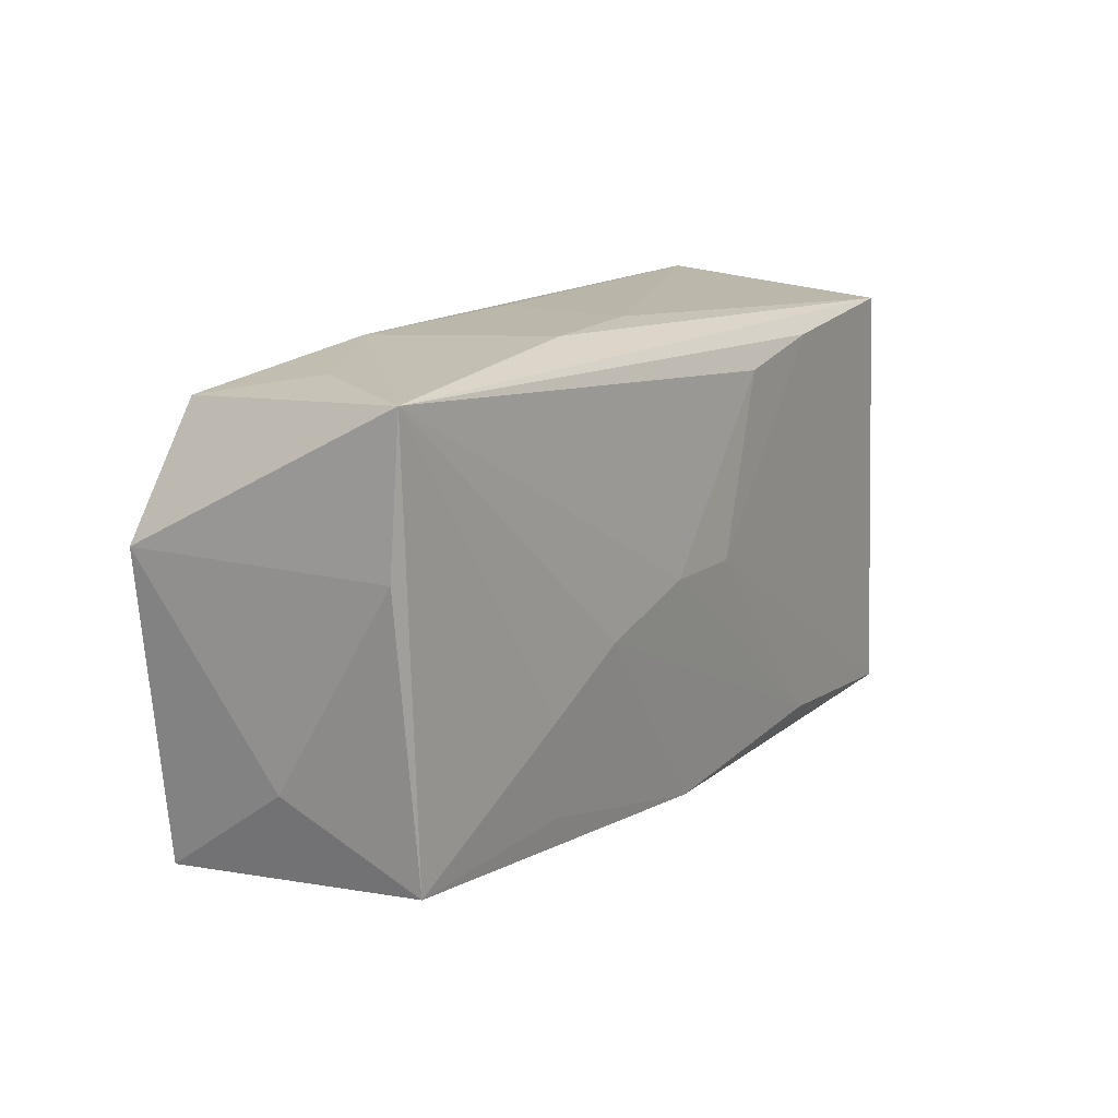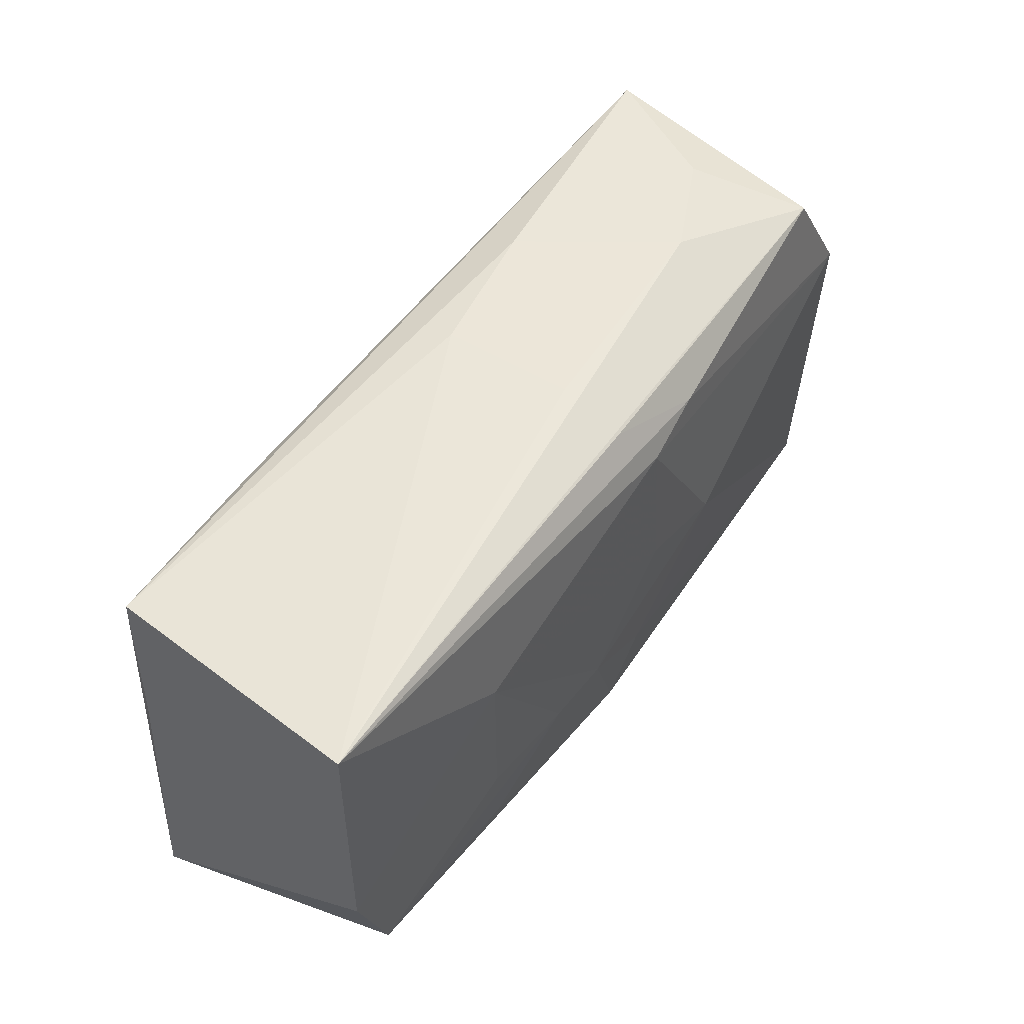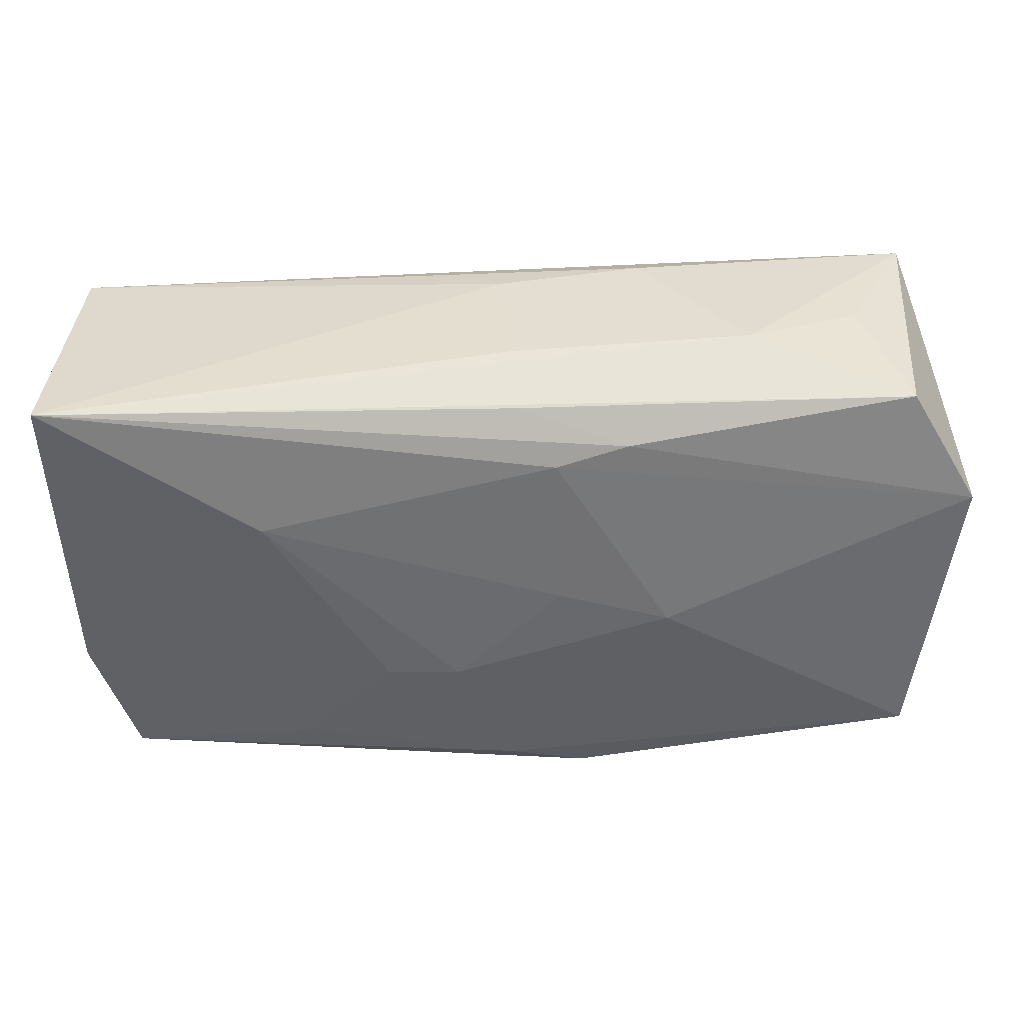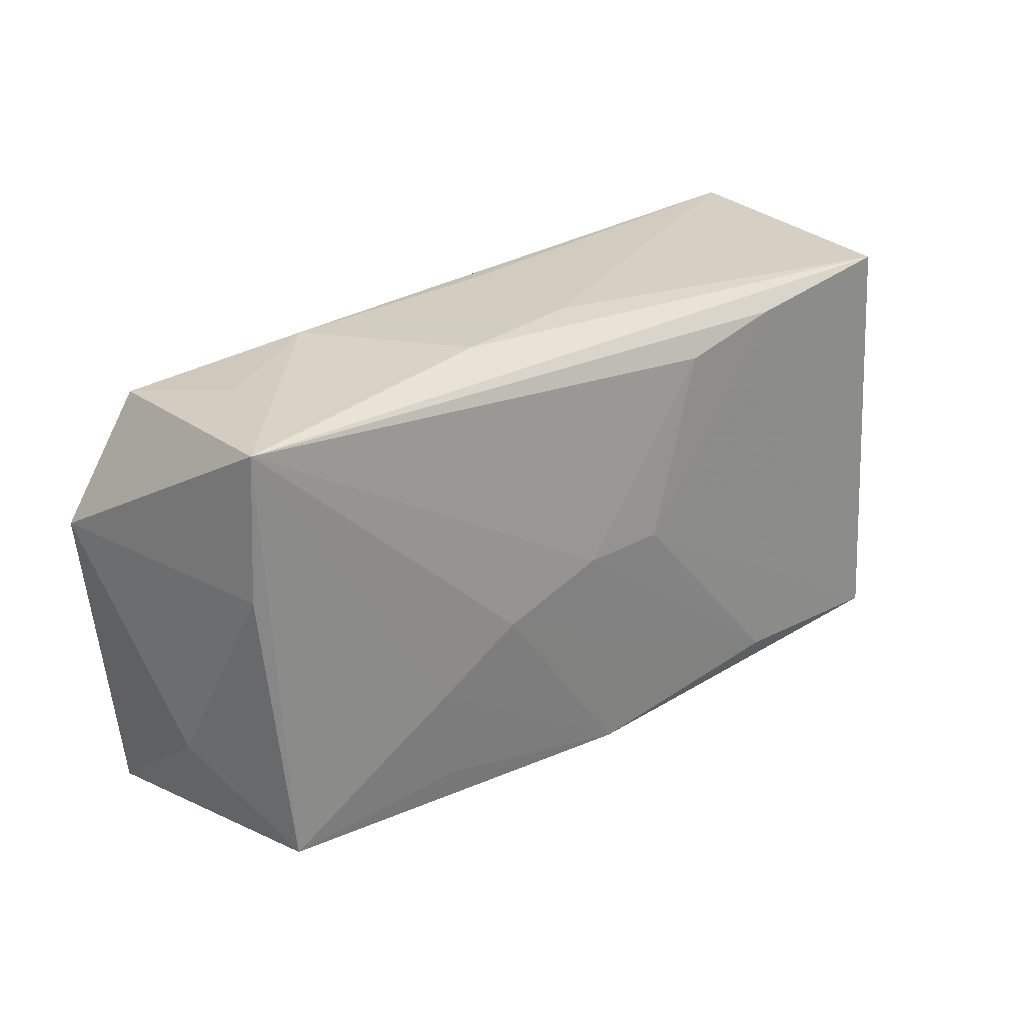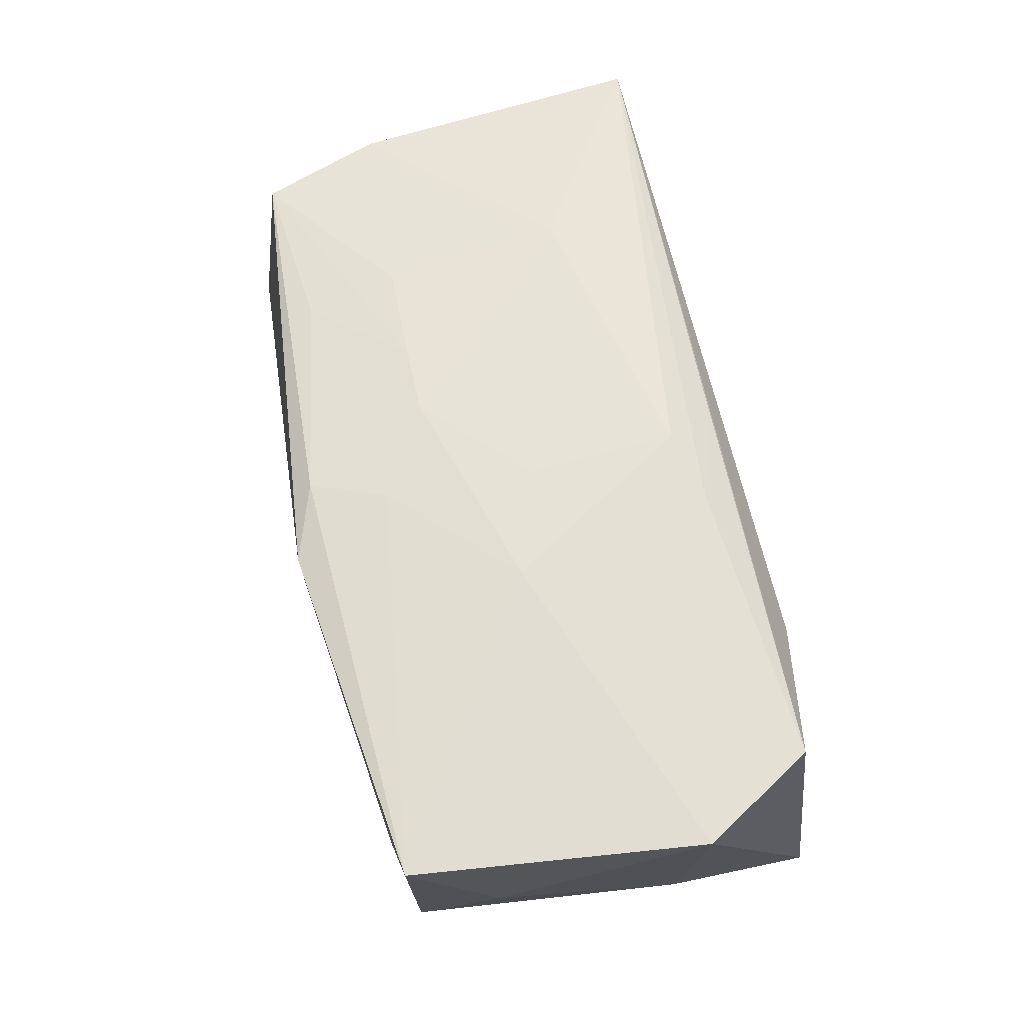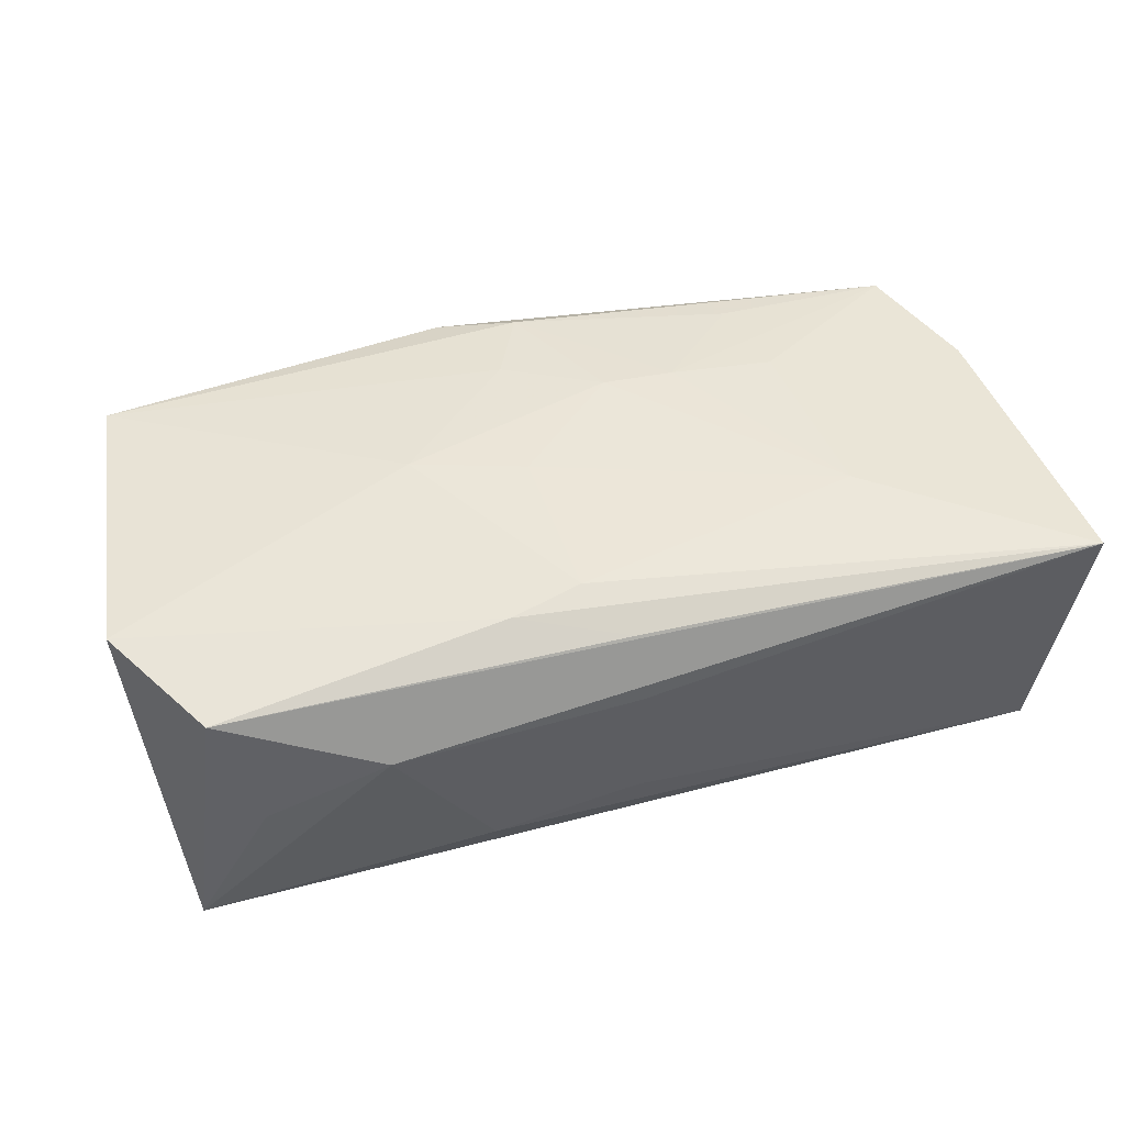
<metadata>
{"format":"obj","ext":"obj","renderer":"f3d","projection":"perspective","resolution":1024,"background":"white","views":[{"elev":13.1,"azim":123.9,"up":"+Y"},{"elev":52.0,"azim":-55.3,"up":"+Y"},{"elev":36.9,"azim":-4.5,"up":"+Y"},{"elev":23.5,"azim":137.6,"up":"+Y"},{"elev":62.6,"azim":75.8,"up":"+Z"},{"elev":47.2,"azim":163.7,"up":"+Z"}]}
</metadata>
<code>
v 0.0001357 -0.01945 0.01213
v -0.01093 -0.007878 0.01326
v 0.01271 -0.02083 -0.0001018
v 0.003925 -0.0002069 -0.01383
v 0.03781 0.0182 -0.0121
v 0.02118 0.02009 0.004116
v 0.03714 -0.01905 0.0107
v -0.009116 0.01516 -0.0131
v 0.01376 -0.003183 0.01327
v 0.03461 0.0167 0.009494
v 0.006705 -0.02198 0.01104
v -0.0002016 -0.01991 -0.01215
v 0.01318 -0.003382 -0.01361
v -0.03391 -0.01659 0.01076
v 0.03143 0.01867 -0.0007272
v -0.000122 -0.02049 -0.005728
v -0.004812 -0.008115 0.01343
v -0.003829 -0.0001004 -0.01372
v -0.01851 -0.01563 0.01183
v -0.0206 -0.01731 -0.0123
v 0.004287 4.7e-05 0.01343
v 0.03447 -0.01801 -0.01086
v -0.02104 0.008635 0.01343
v -0.03857 0.02036 0.01204
v 0.01863 -0.01642 -0.01183
v 0.0004315 0.02015 -0.006063
v 0.01291 0.01996 -0.008215
v 0.003207 -0.01294 0.01279
v 0.0006367 0.01823 0.01092
v -0.03711 0.00676 -0.009984
v -0.03605 0.01867 -0.01076
v -0.01989 -0.007348 0.01271
v 0.03779 -0.01125 -0.0005361
v 0.00985 0.01491 0.01237
v 0.03064 -0.0194 -0.0003619
v -0.01951 0.01705 -0.01226
v -0.006206 -0.02005 -0.00992
v -0.03811 -0.01869 -0.01085
v 0.02012 -0.008121 -0.01279
v 0.04068 0.006392 0.01037
v 0.03765 0.005764 -0.01105
v 0.003684 0.01353 0.01302
v -0.03752 -0.00587 0.01091
v 0.0005913 0.02036 0.005458
f 23 17 21
f 21 42 23
f 23 42 24
f 14 38 11
f 20 12 38
f 11 38 37
f 38 12 37
f 30 38 24
f 24 31 30
f 30 31 38
f 9 7 40
f 9 42 21
f 40 42 9
f 21 17 9
f 28 9 17
f 7 9 28
f 24 38 43
f 38 14 43
f 43 23 24
f 43 14 23
f 23 14 32
f 18 20 38
f 4 20 18
f 16 12 11
f 11 37 16
f 16 37 12
f 1 28 17
f 1 14 11
f 11 7 1
f 7 28 1
f 35 7 11
f 35 22 7
f 13 20 4
f 12 20 13
f 40 7 33
f 7 22 33
f 24 29 10
f 17 23 2
f 23 32 2
f 2 32 14
f 2 1 17
f 11 12 3
f 3 35 11
f 12 22 3
f 22 35 3
f 25 22 12
f 34 10 29
f 24 42 34
f 34 29 24
f 34 42 40
f 40 10 34
f 5 10 40
f 5 13 4
f 14 1 19
f 19 2 14
f 1 2 19
f 22 25 39
f 39 5 22
f 13 5 39
f 12 13 39
f 39 25 12
f 40 33 41
f 41 5 40
f 41 33 22
f 22 5 41
f 8 5 4
f 4 18 8
f 27 5 31
f 31 5 36
f 5 8 36
f 36 8 18
f 38 31 36
f 36 18 38
f 26 31 24
f 26 27 31
f 24 10 6
f 27 26 6
f 5 27 6
f 44 26 24
f 24 6 44
f 44 6 26
f 10 5 15
f 15 6 10
f 5 6 15

</code>
